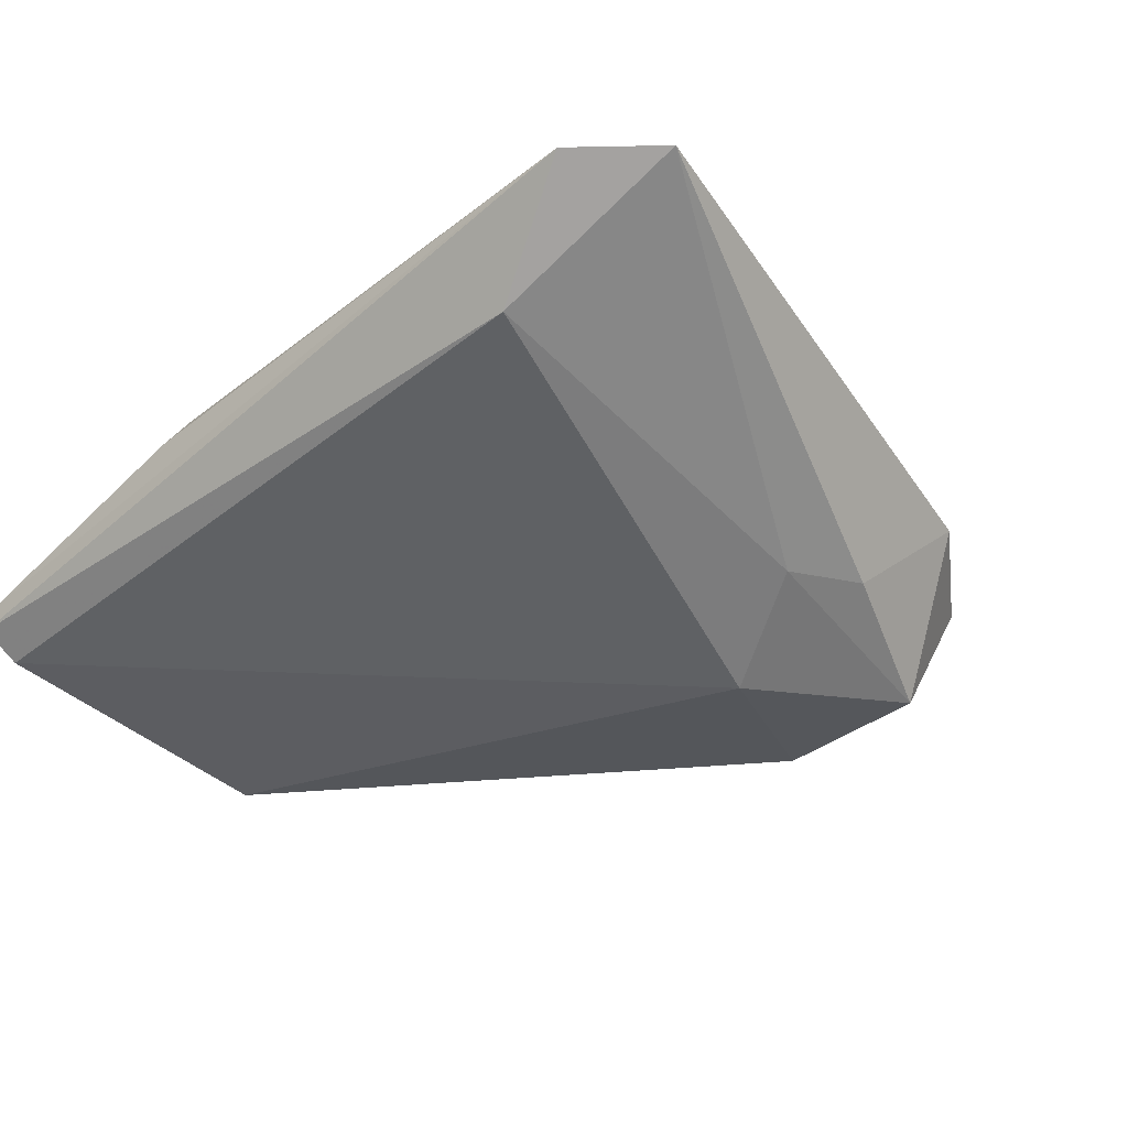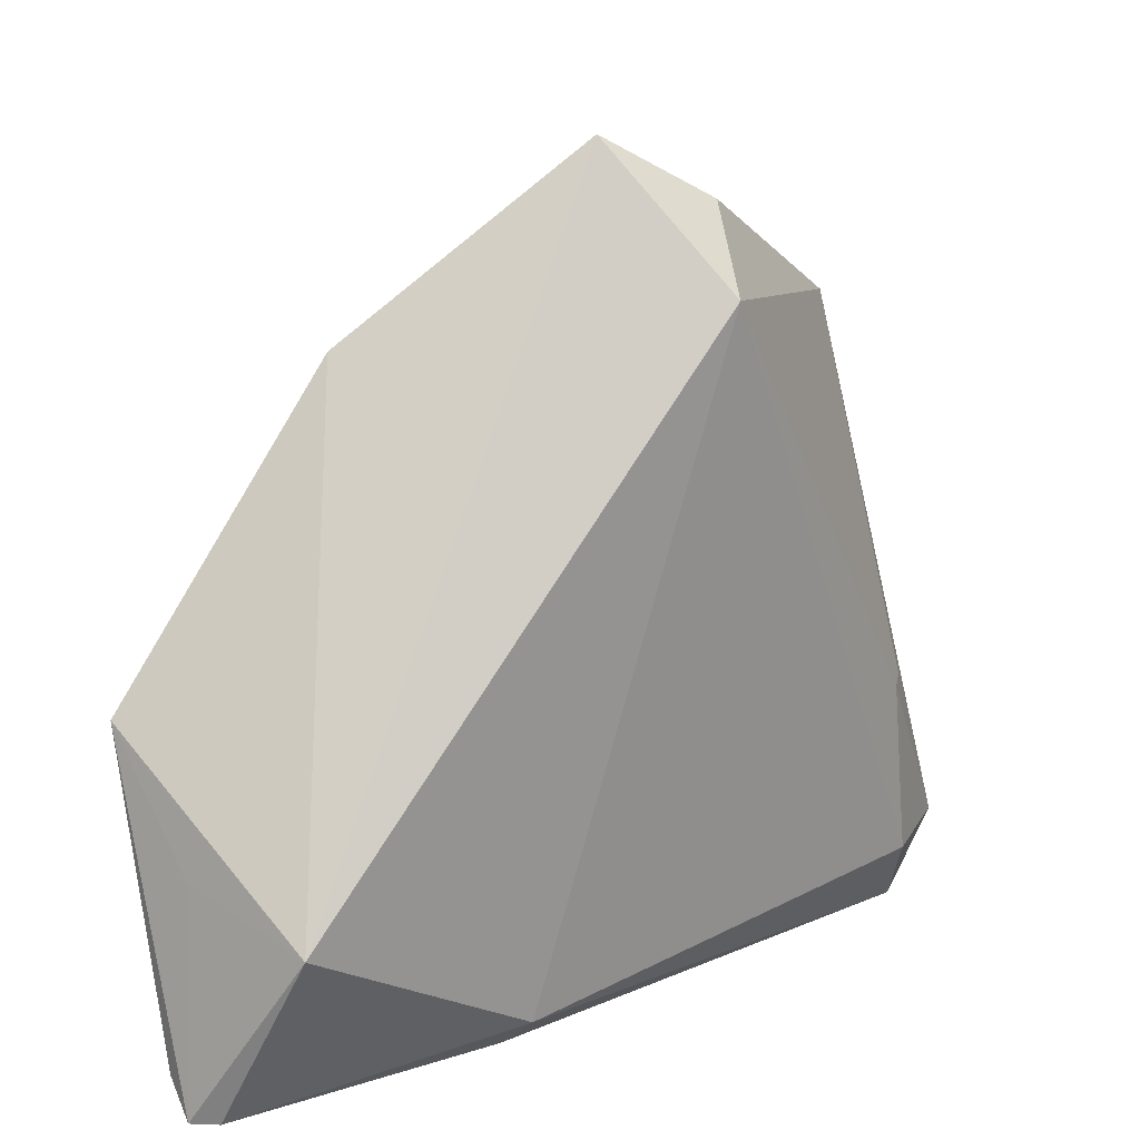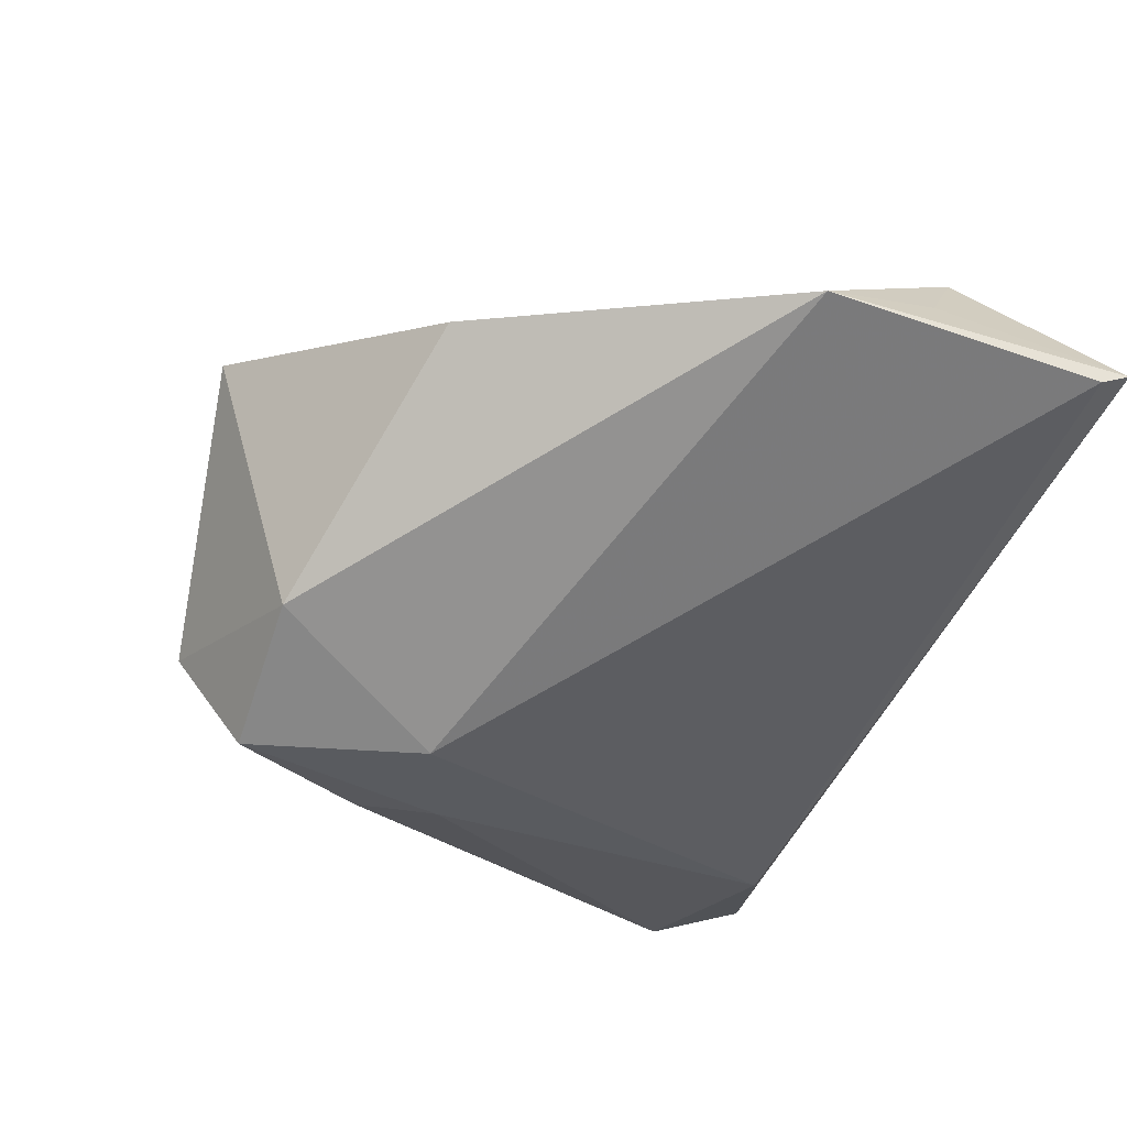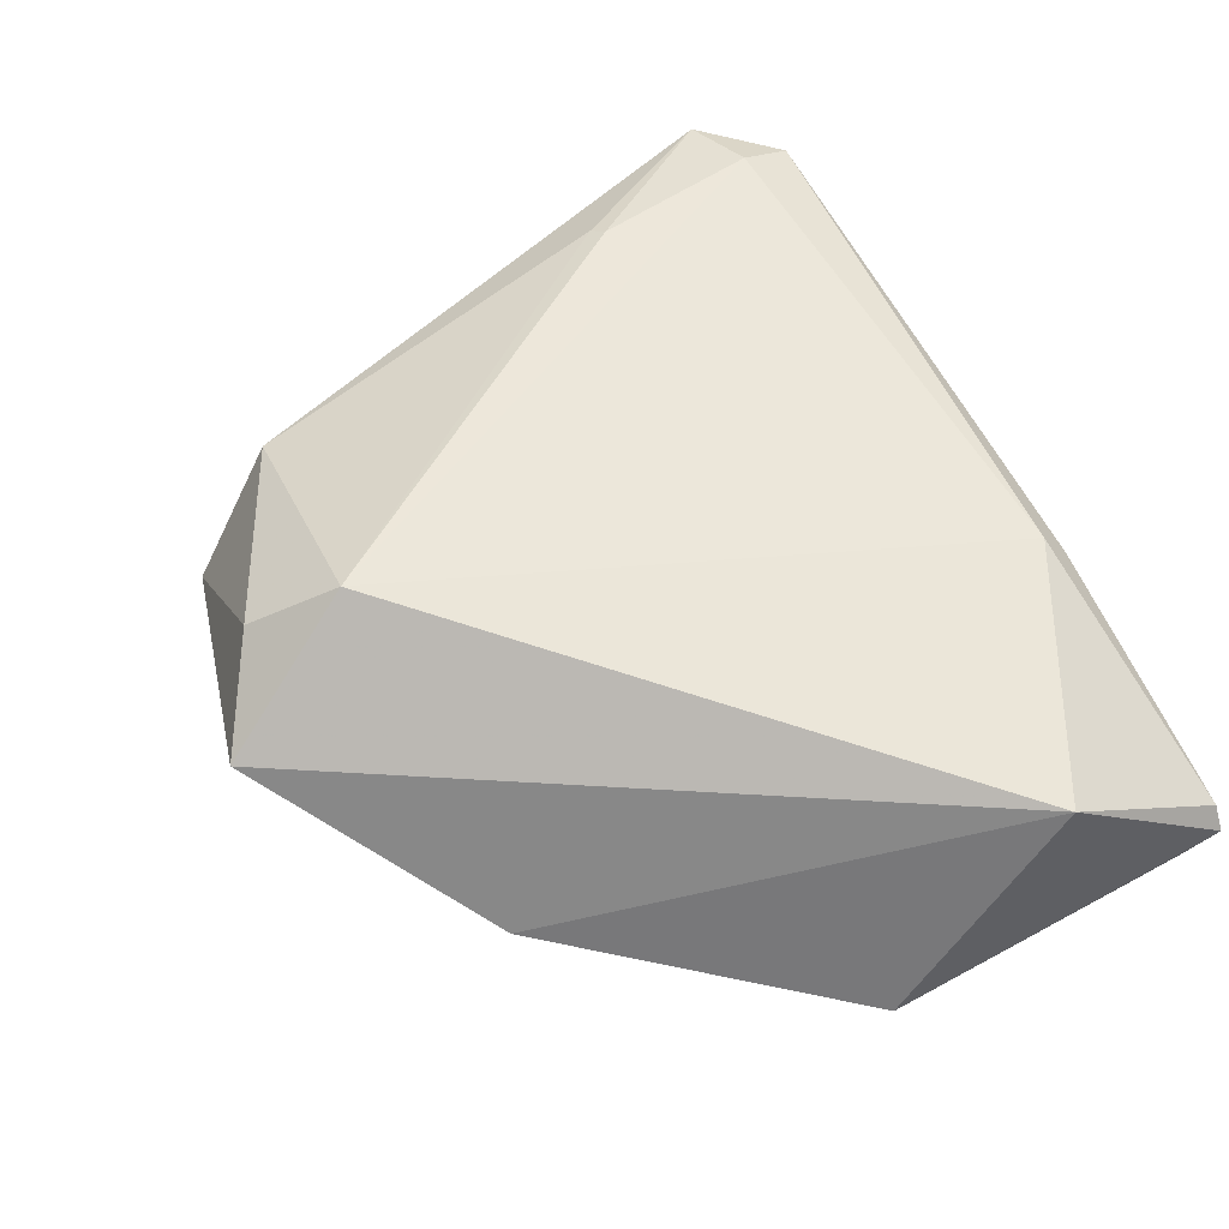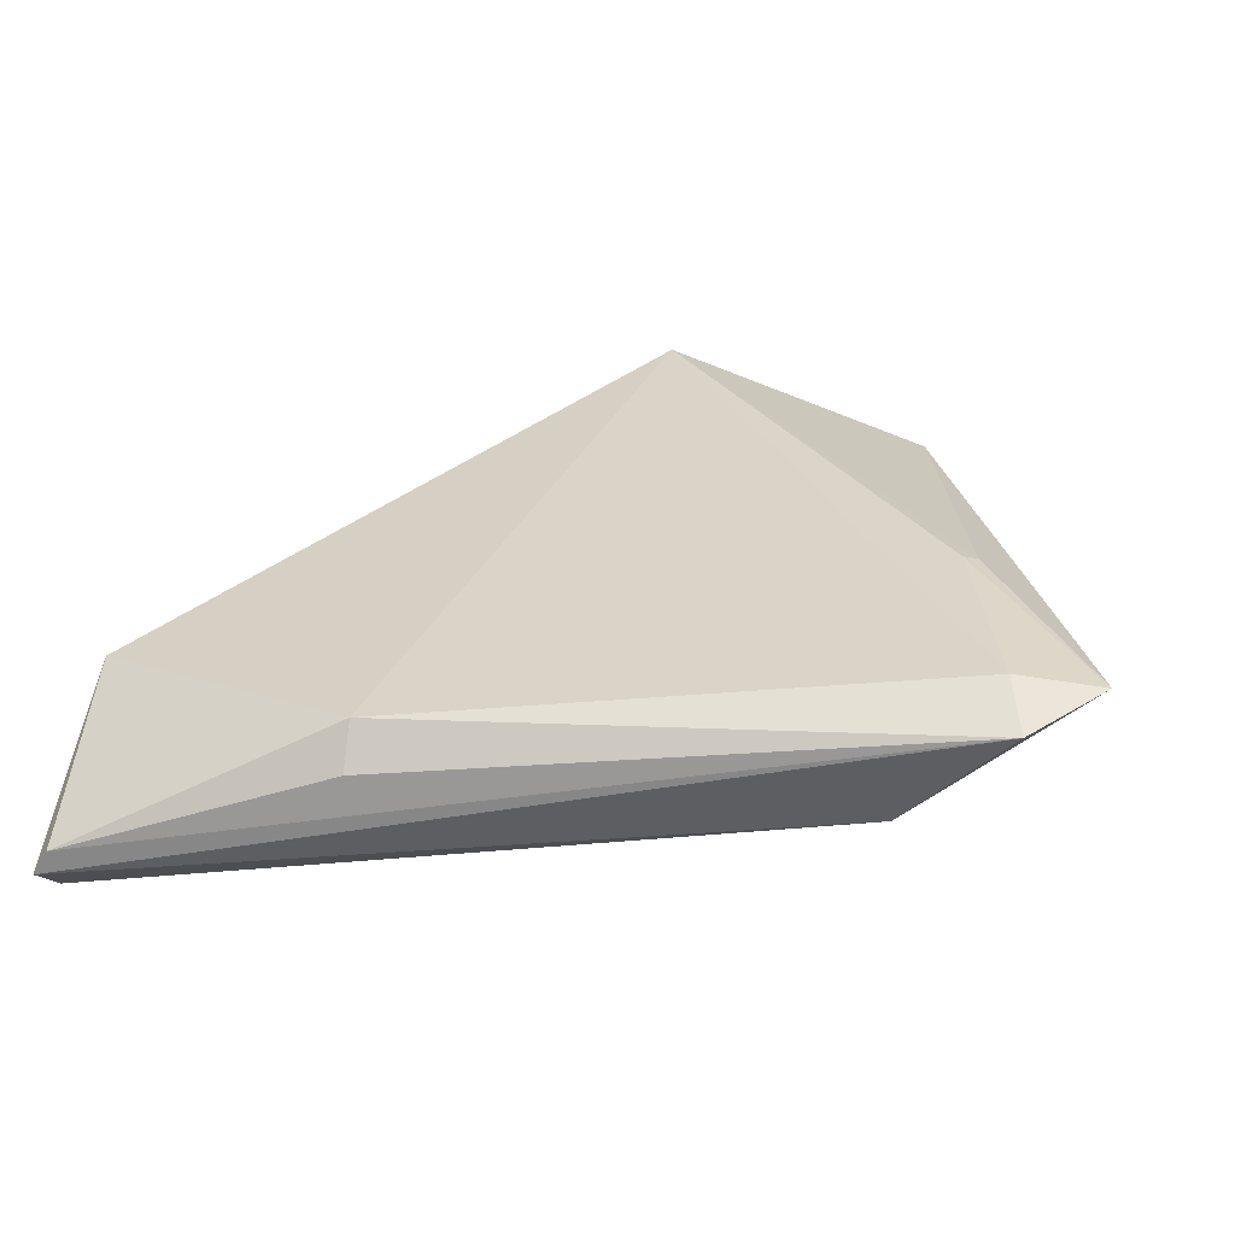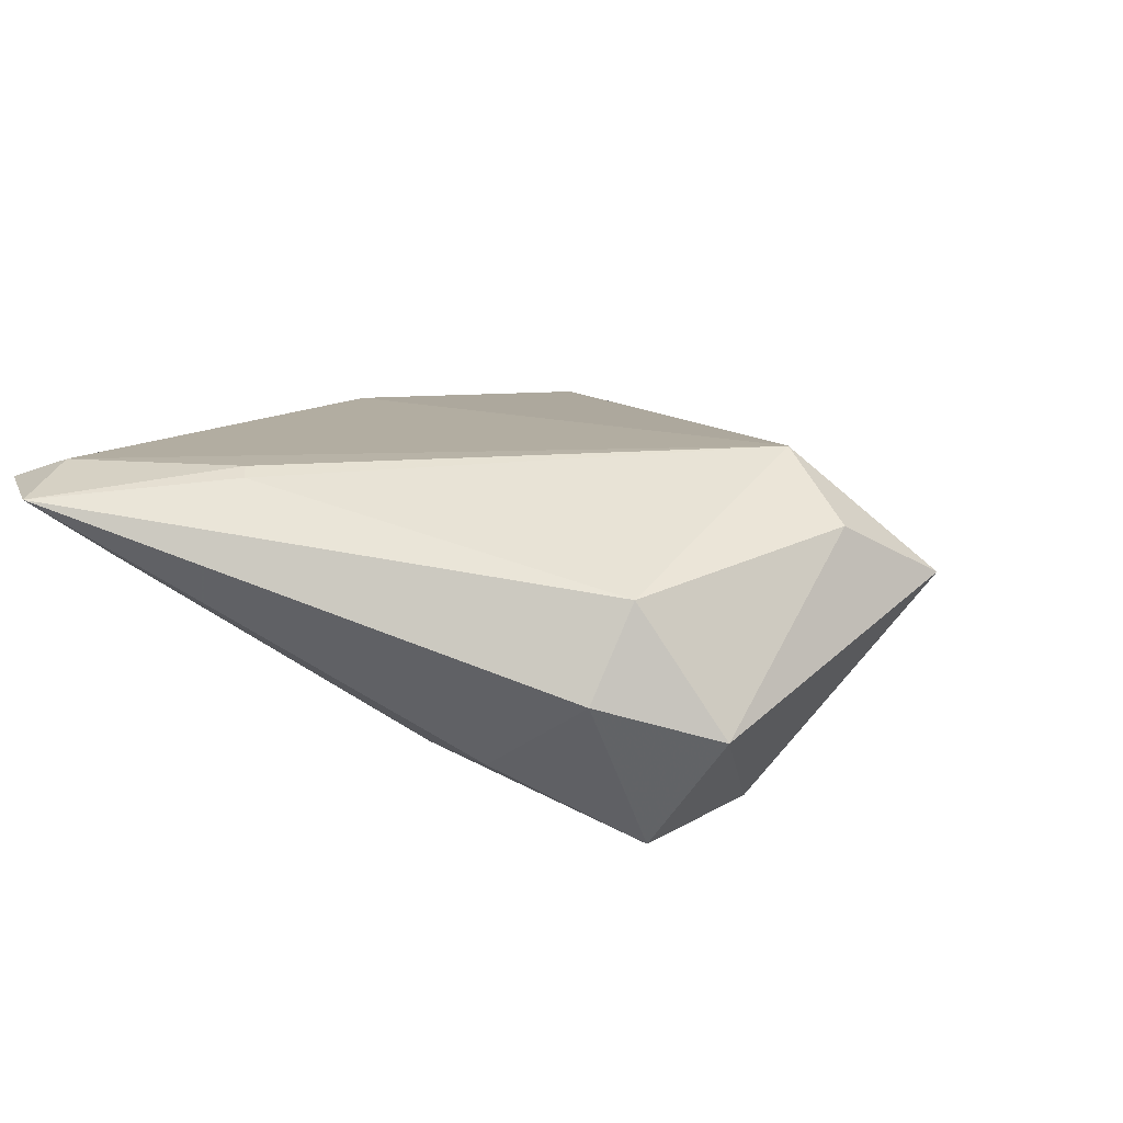
<metadata>
{"format":"obj","ext":"obj","renderer":"f3d","projection":"perspective","resolution":1024,"background":"white","views":[{"elev":-25.4,"azim":43.5,"up":"+Z"},{"elev":14.4,"azim":-53.1,"up":"+Y"},{"elev":-66.5,"azim":-115.2,"up":"+Z"},{"elev":50.8,"azim":-118.0,"up":"+Z"},{"elev":27.7,"azim":8.2,"up":"+Z"},{"elev":19.7,"azim":120.1,"up":"+Z"}]}
</metadata>
<code>
v 0.03261 0.006069 -0.0113
v 0.03607 0.0159 -0.01066
v 0.03219 -0.03993 0.003054
v 0.001201 0.03573 0.02045
v -0.05175 -0.02368 0.00603
v -0.05409 -0.04412 -0.008525
v 0.03237 0.03255 0.01097
v 0.05222 -0.03509 0.01671
v -0.05099 -0.004376 -0.02059
v -0.0272 0.03102 -0.01151
v -0.004648 0.05251 0.006178
v -0.0524 -0.04405 -0.005592
v -0.05195 -0.01908 -0.009523
v 0.0374 -0.01497 0.01986
v 0.02977 0.03304 -0.01892
v 0.03013 0.04304 -0.004283
v 0.03887 0.03063 0.000456
v -0.02118 -0.03981 0.01018
v 0.03912 -0.0138 0.0191
v -0.0529 -0.04025 -0.01205
v 0.009692 0.03537 -0.02059
v 0.006412 0.04538 0.01385
v 0.04397 -0.04412 0.01581
v 0.04243 -0.03707 0.01862
v -0.02118 -0.04344 0.005687
v 0.02032 0.01186 -0.02059
f 9 5 10
f 2 17 8
f 15 17 2
f 23 3 8
f 3 23 6
f 16 17 15
f 19 14 8
f 19 4 14
f 3 26 1
f 8 3 1
f 1 2 8
f 15 2 1
f 1 26 15
f 14 4 24
f 8 14 24
f 24 23 8
f 13 5 9
f 9 6 13
f 13 6 5
f 20 26 3
f 3 6 20
f 9 26 20
f 20 6 9
f 23 24 18
f 18 4 5
f 18 24 4
f 22 16 11
f 11 4 22
f 11 10 5
f 5 4 11
f 7 16 22
f 17 16 7
f 22 4 7
f 4 19 7
f 8 17 7
f 7 19 8
f 23 18 25
f 21 16 15
f 21 11 16
f 10 11 21
f 9 10 21
f 21 26 9
f 15 26 21
f 12 25 18
f 5 6 12
f 12 18 5
f 12 6 23
f 23 25 12

</code>
